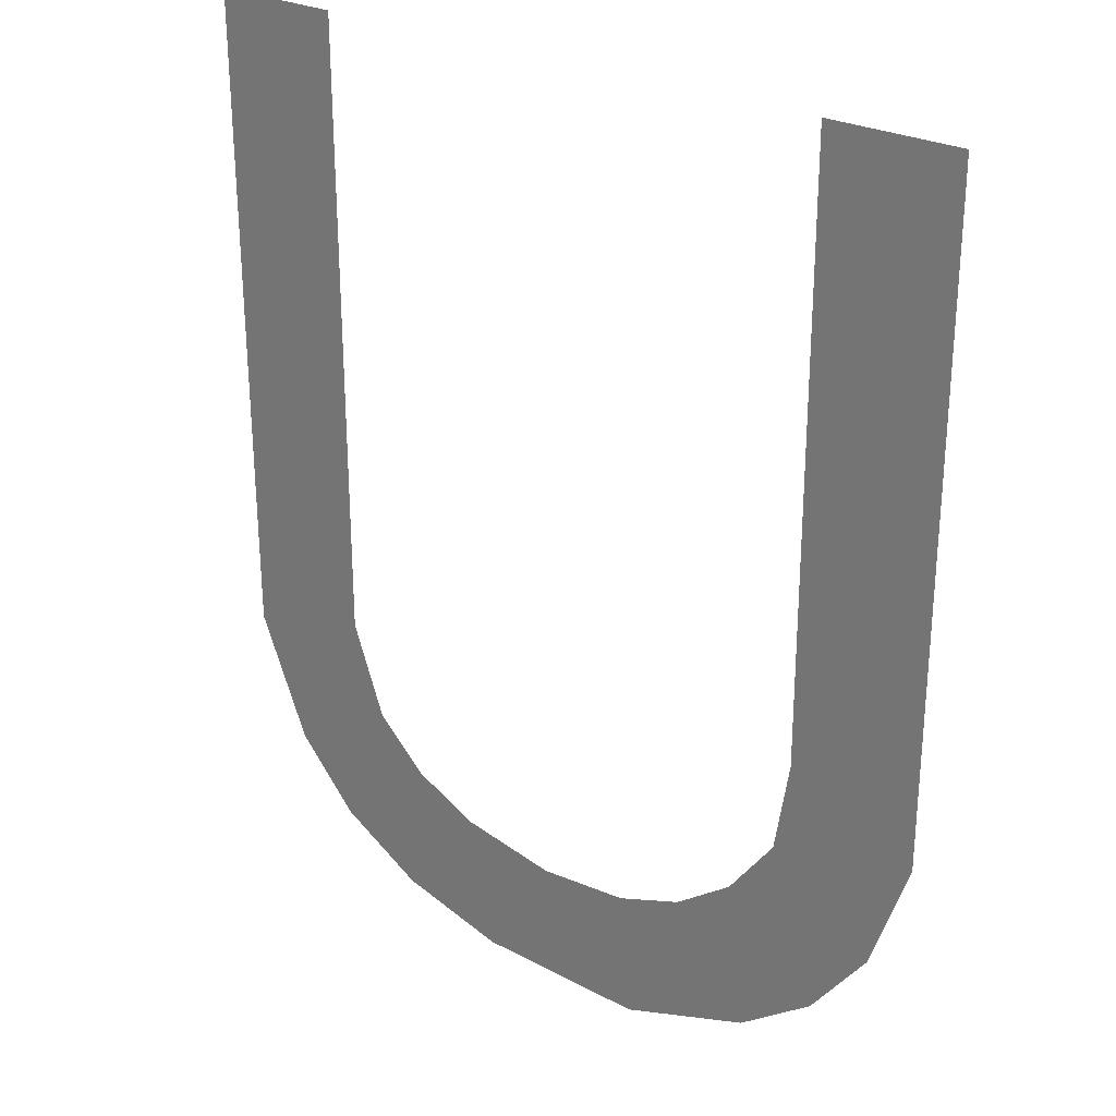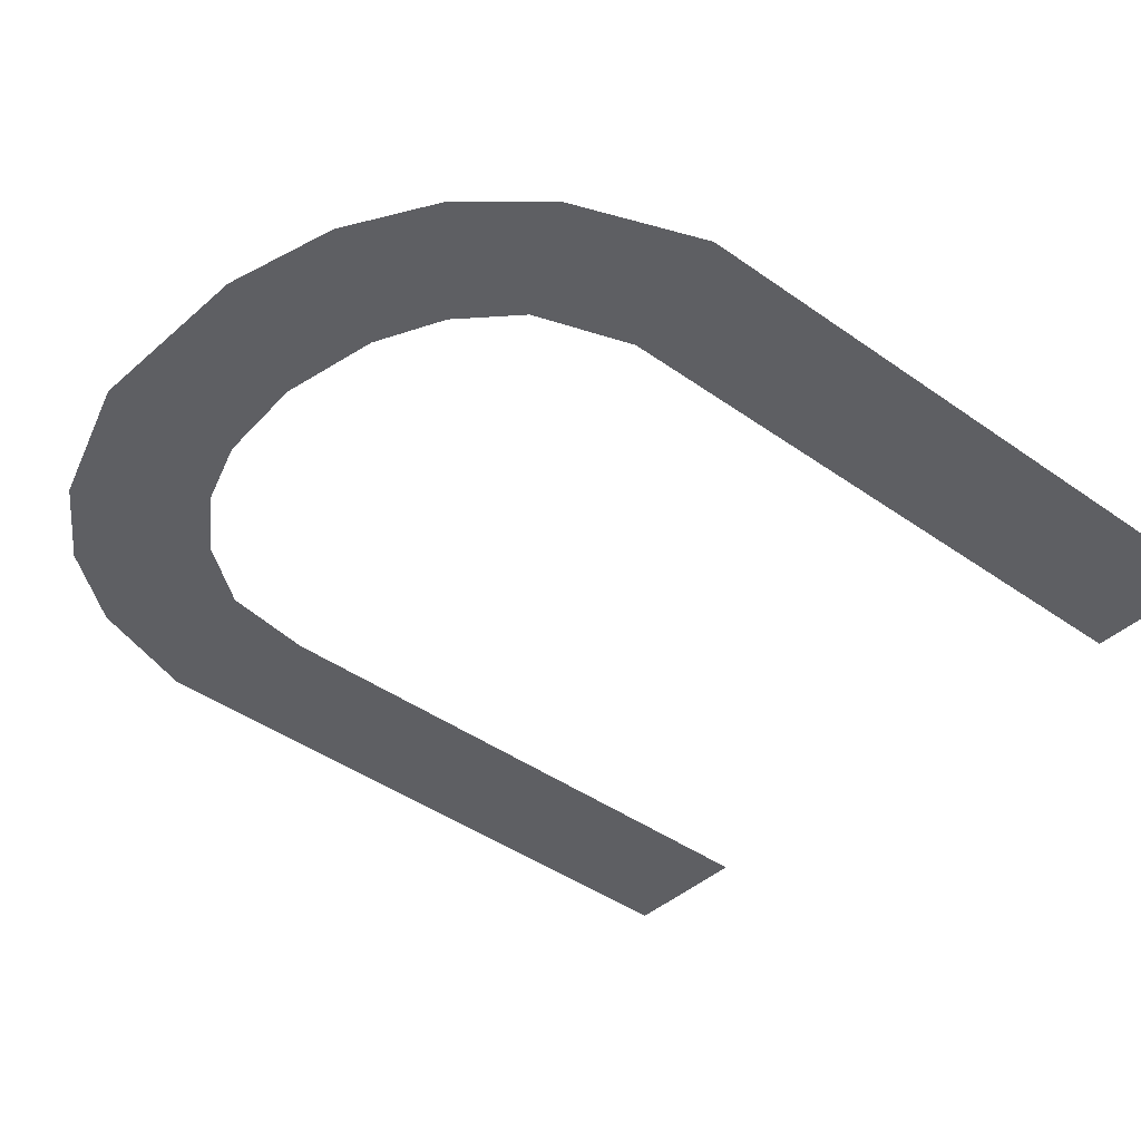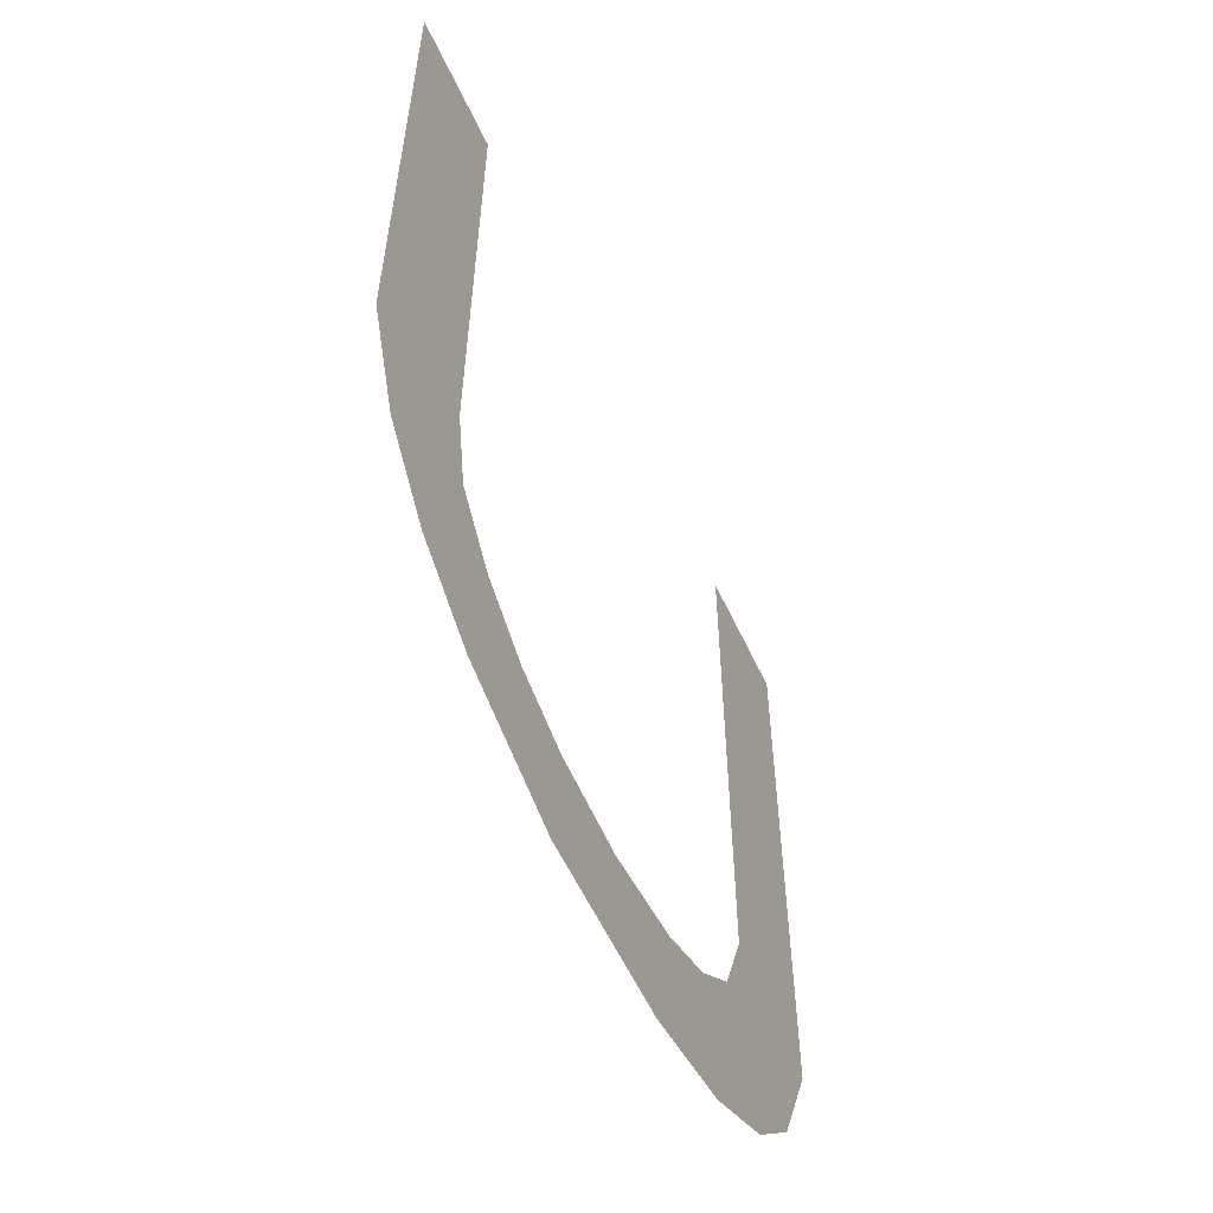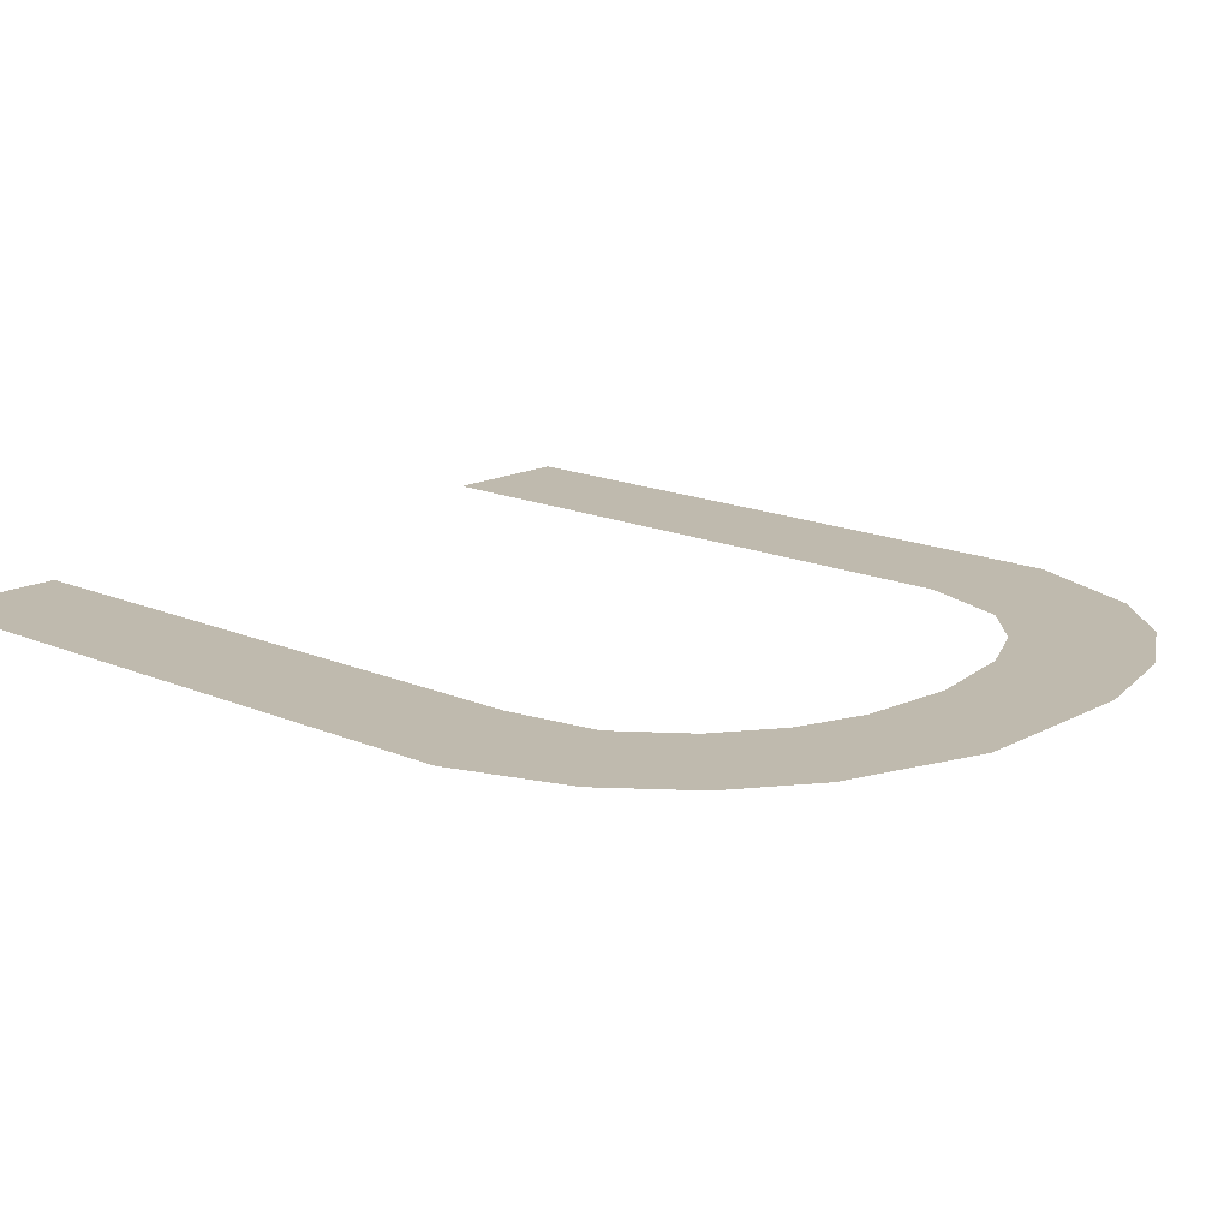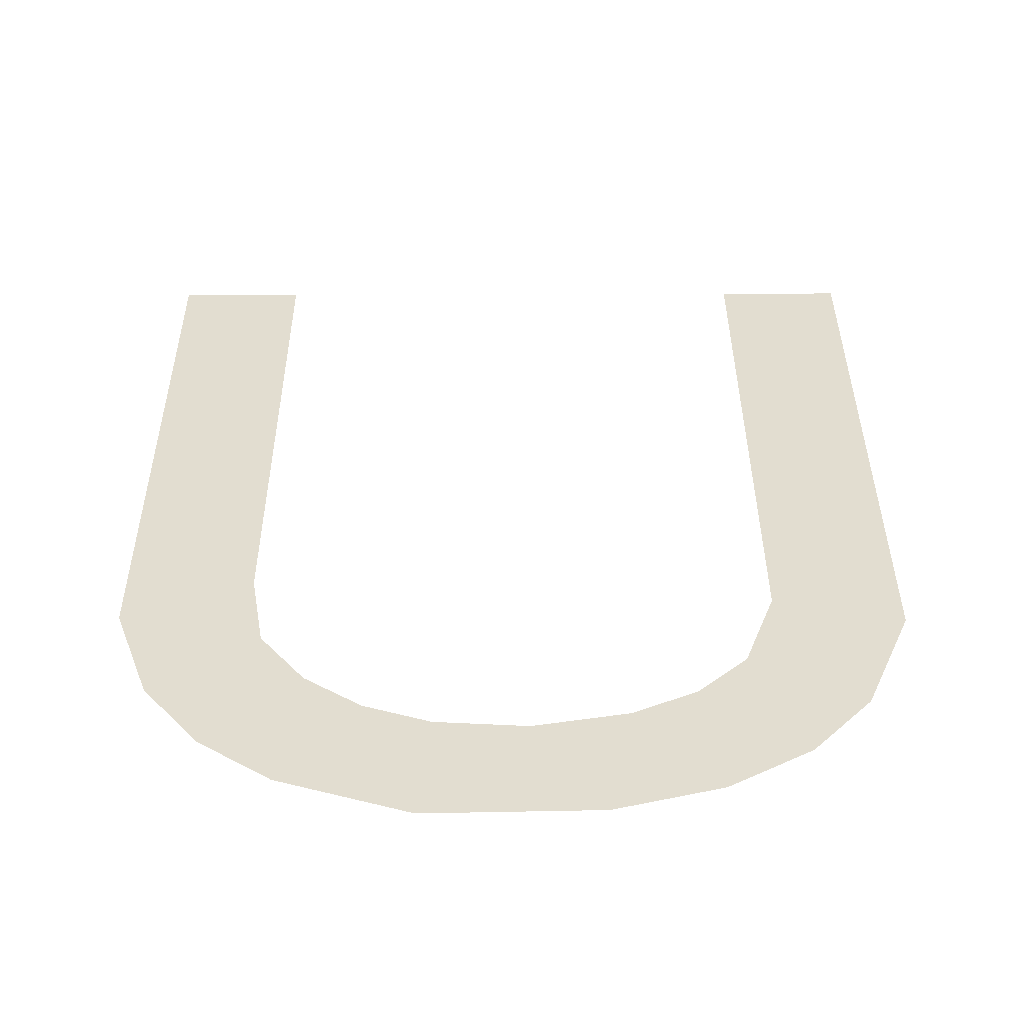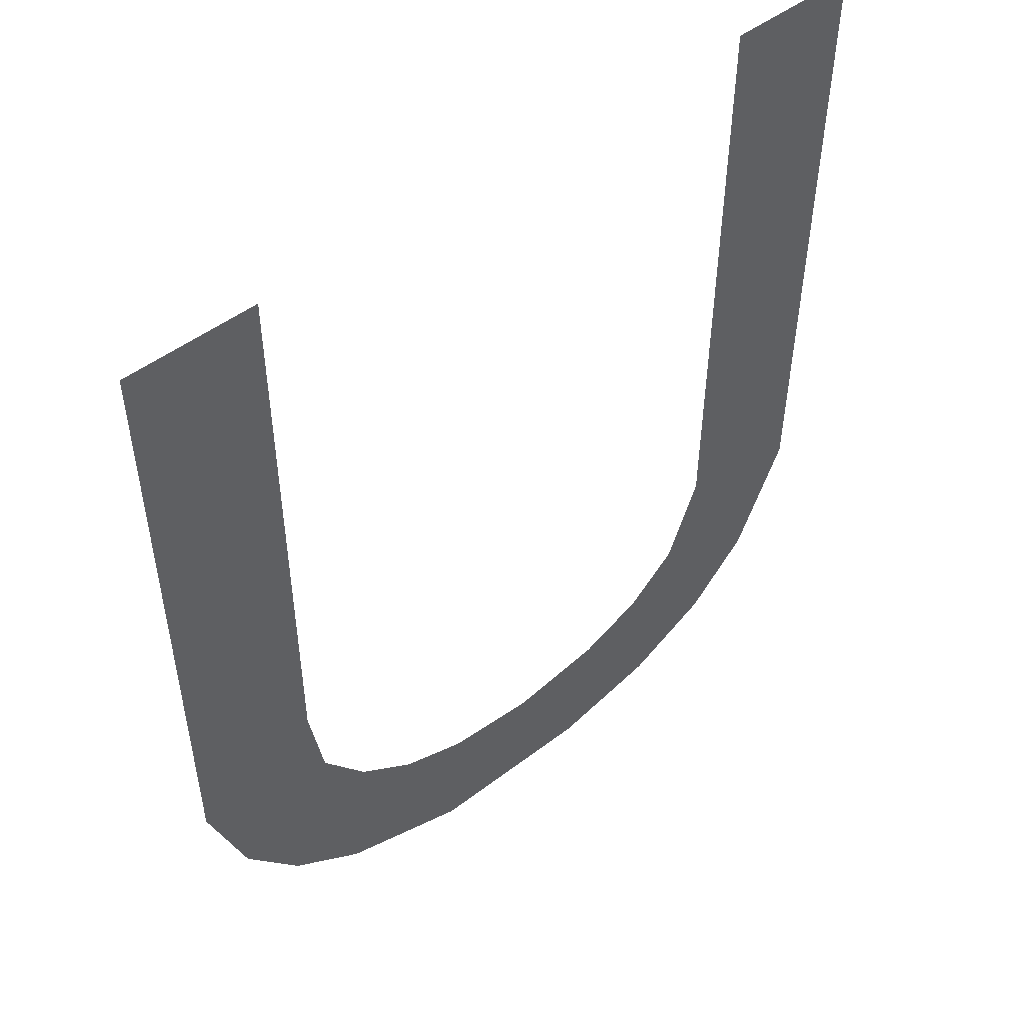
<metadata>
{"format":"obj","ext":"obj","renderer":"f3d","projection":"perspective","resolution":1024,"background":"white","views":[{"elev":26.3,"azim":-141.2,"up":"+Y"},{"elev":-40.6,"azim":48.4,"up":"+Z"},{"elev":-60.4,"azim":-64.8,"up":"+Y"},{"elev":15.7,"azim":-47.4,"up":"+Z"},{"elev":35.3,"azim":-0.3,"up":"+Z"},{"elev":50.4,"azim":-39.4,"up":"+Y"}]}
</metadata>
<code>
o Text_Text.018
v 0.06382 0.2037 0
v 0.159 0.682 0
v 0.061 0.682 0
v 0.1595 0.2459 0
v 0.5477 0.222 0
v 0.648 0.682 0
v 0.55 0.682 0
v 0.644 0.1979 0
v 0.1704 0.1793 0
v 0.5229 0.1536 0
v 0.09269 0.1212 0
v 0.2048 0.1336 0
v 0.6059 0.1062 0
v 0.4852 0.1174 0
v 0.2478 0.103 0
v 0.4372 0.09403 0
v 0.1352 0.06618 0
v 0.2973 0.08546 0
v 0.5601 0.05487 0
v 0.3658 0.08053 0
v 0.1907 0.02644 0
v 0.4976 0.01755 0
v 0.2885 -0.007002 -0
v 0.418 -0.004307 -0
f 1 2 3
f 1 4 2
f 5 6 7
f 5 8 6
f 1 9 4
f 10 8 5
f 11 9 1
f 11 12 9
f 10 13 8
f 14 13 10
f 11 15 12
f 16 13 14
f 17 15 11
f 17 18 15
f 16 19 13
f 20 19 16
f 17 20 18
f 17 19 20
f 21 19 17
f 21 22 19
f 23 22 21
f 23 24 22

</code>
